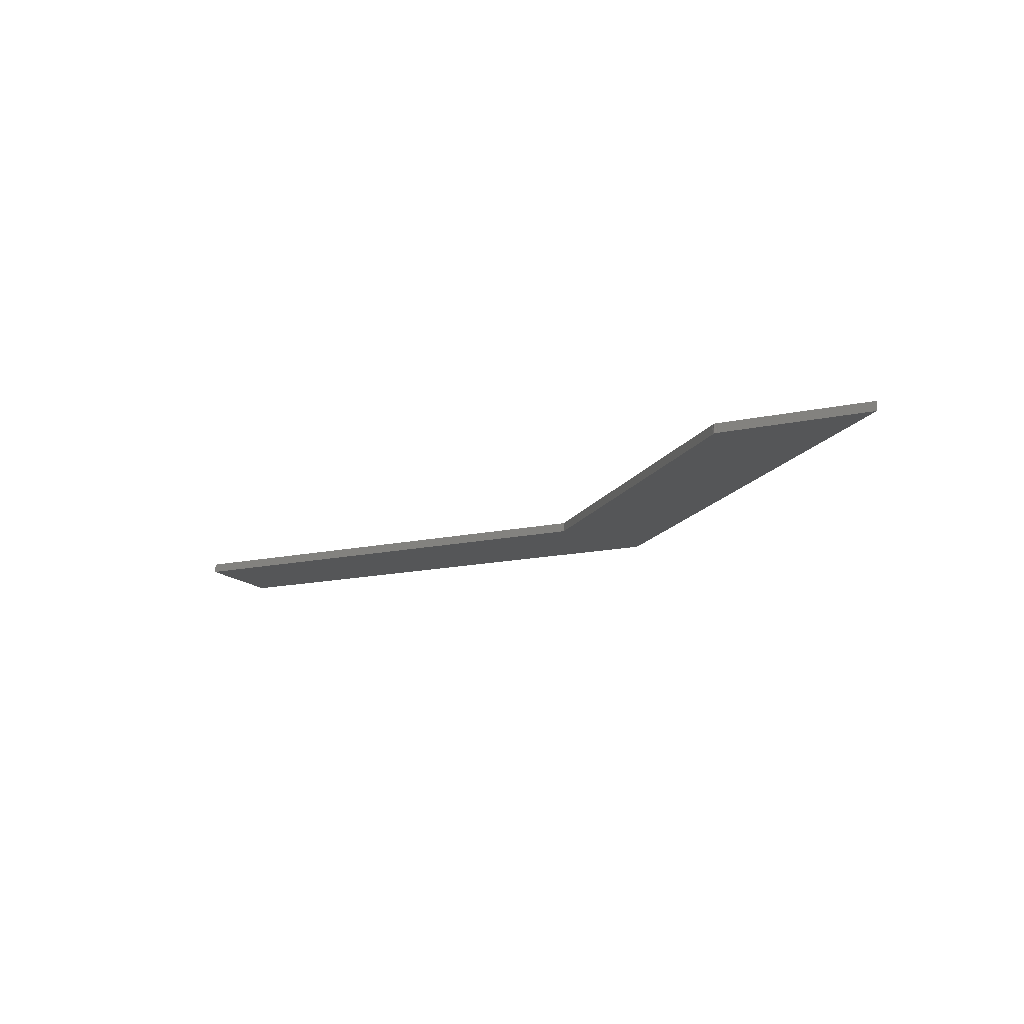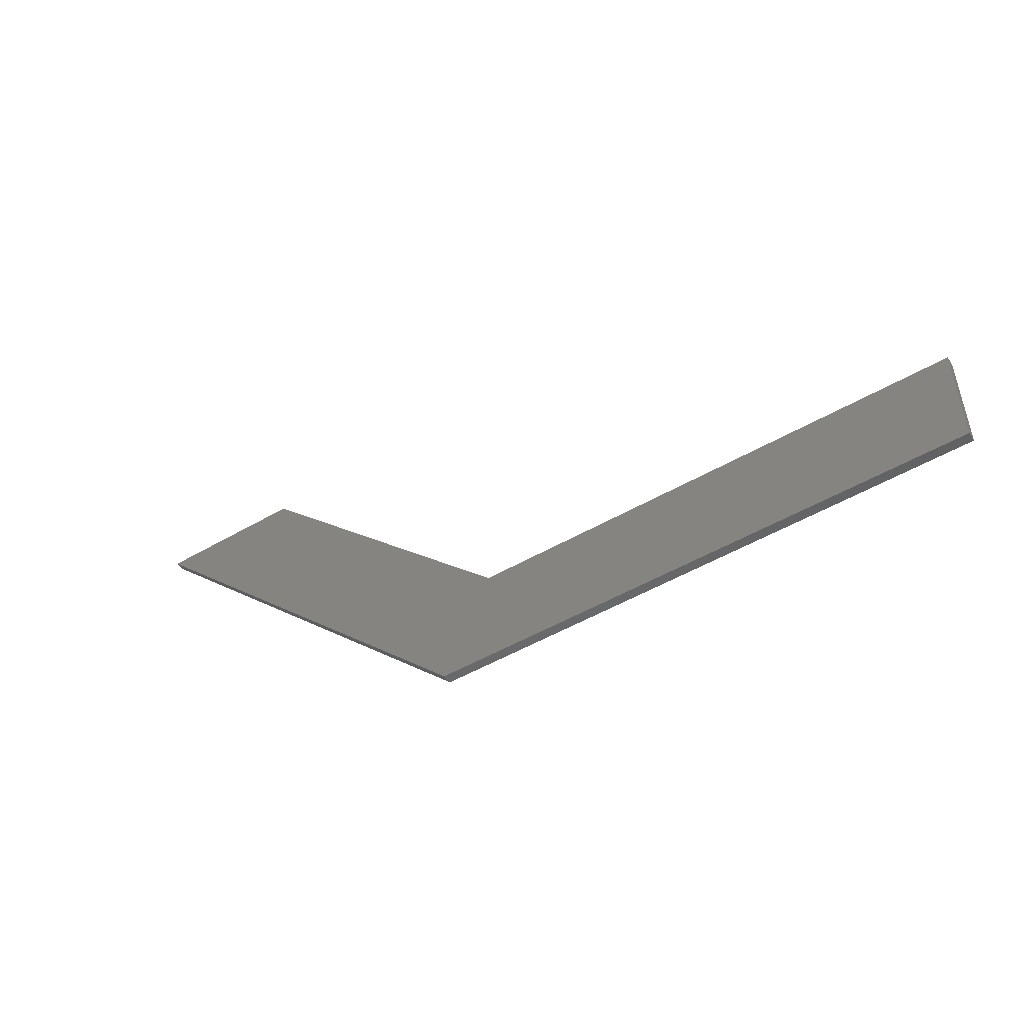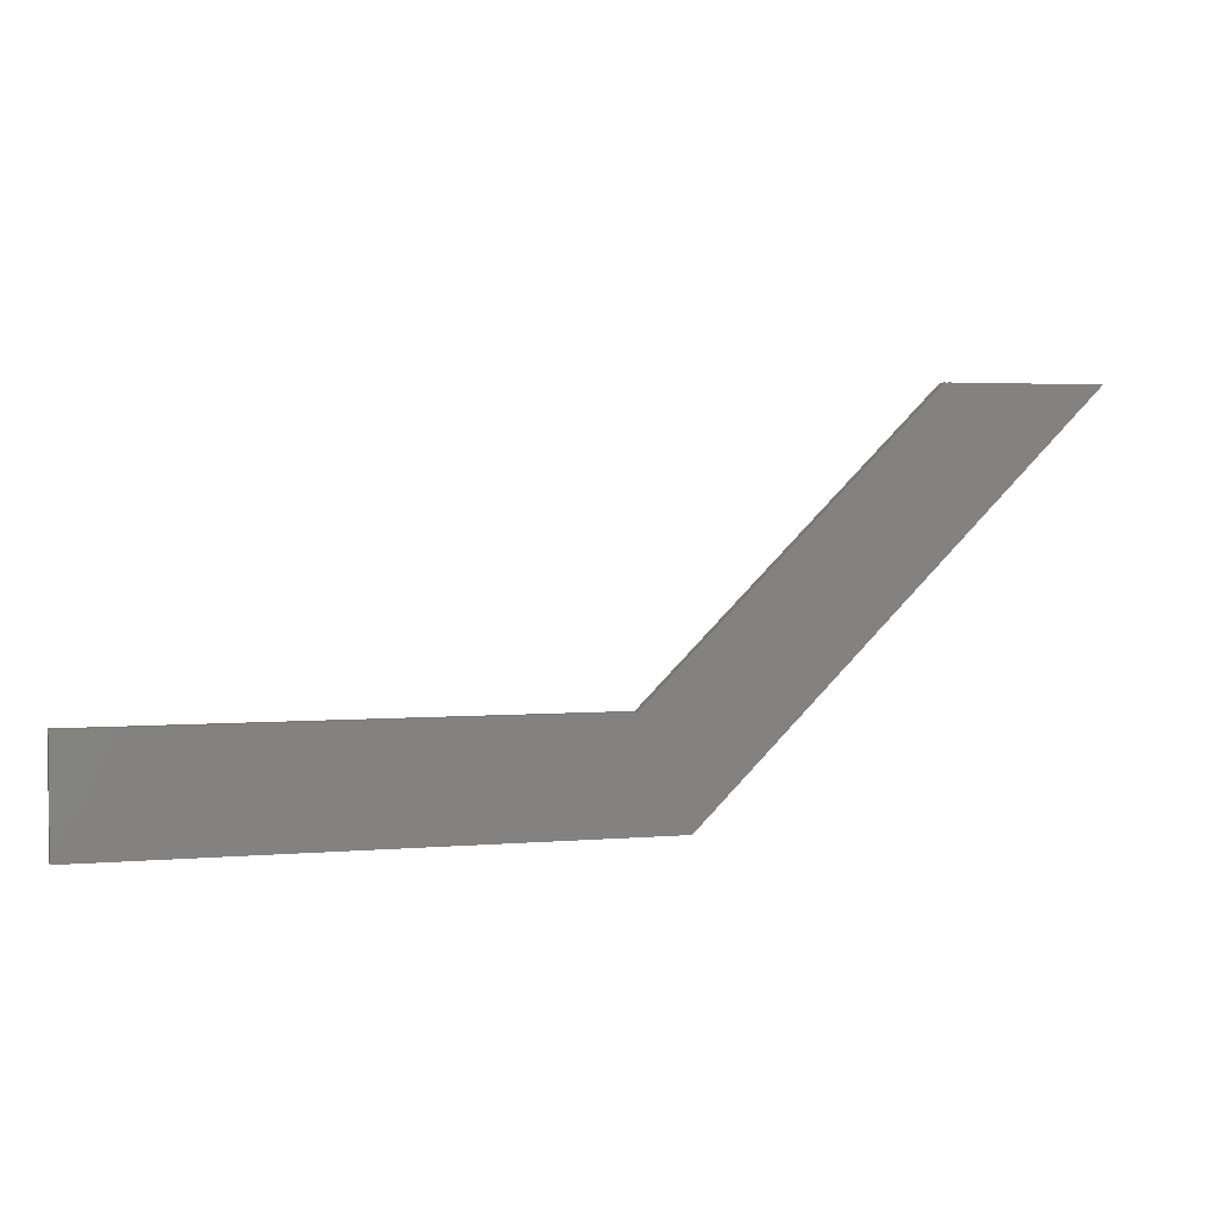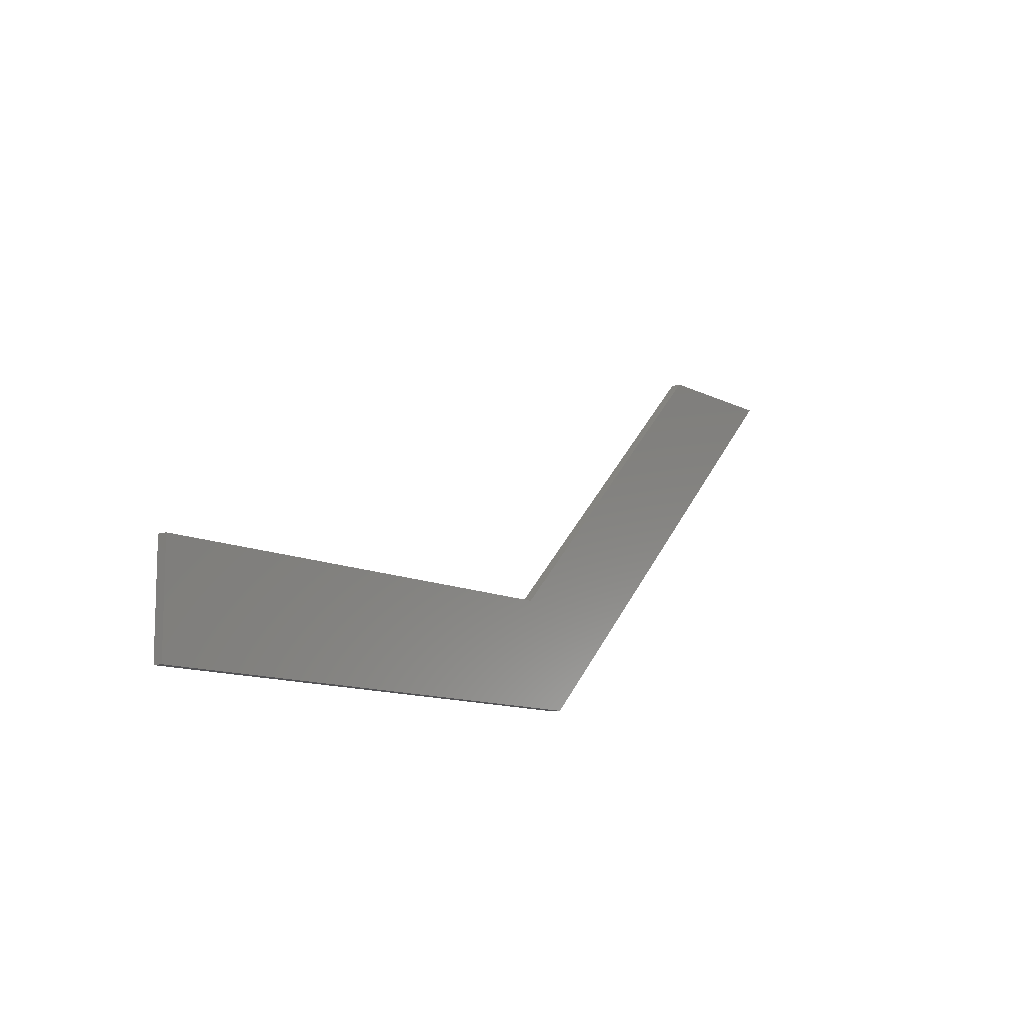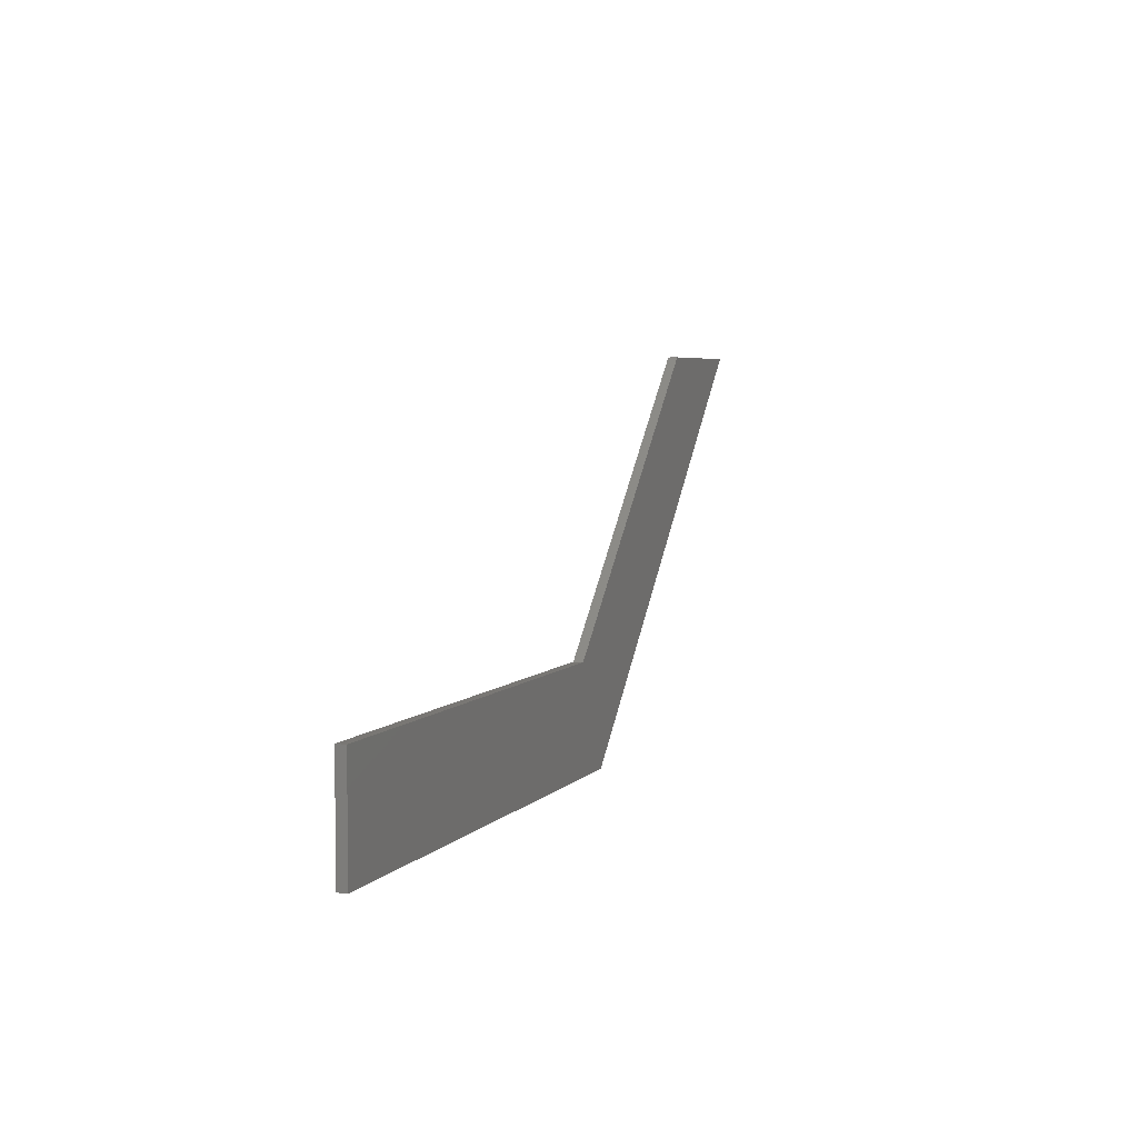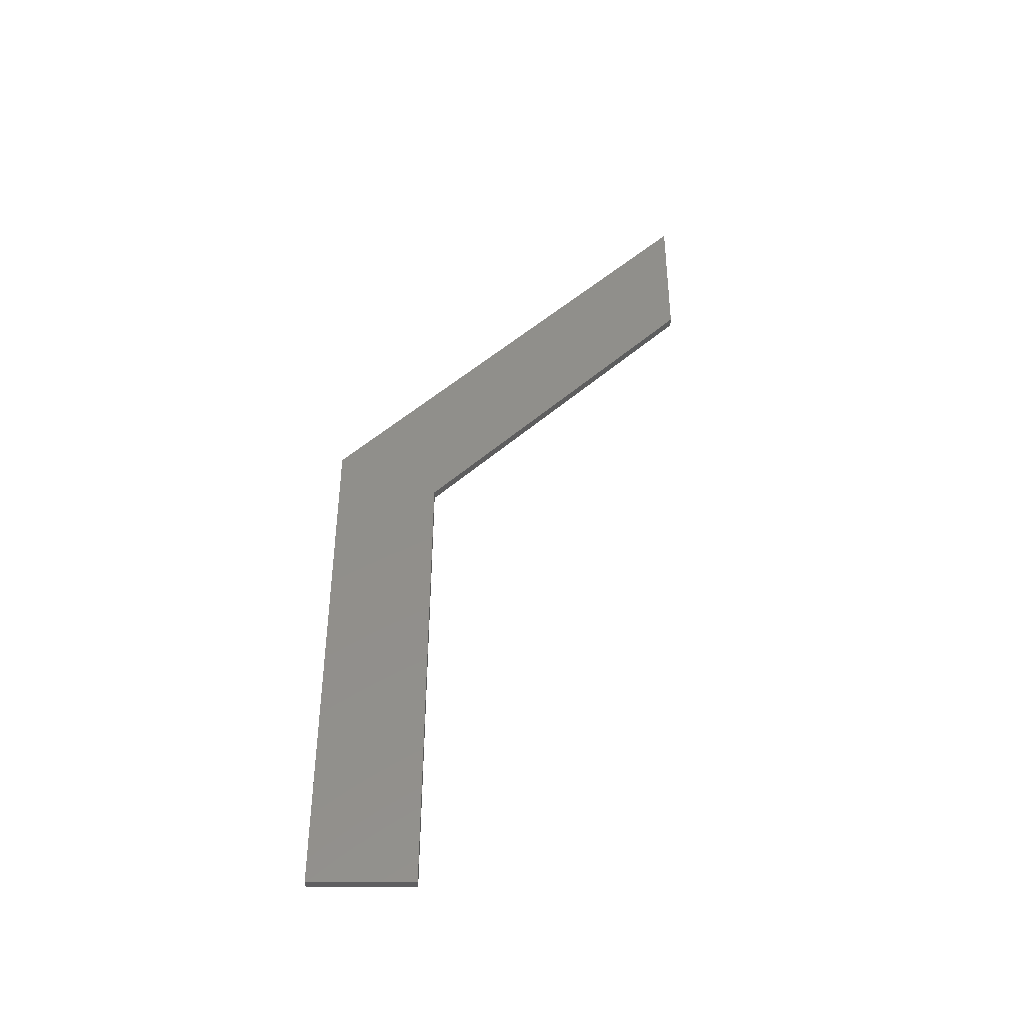
<metadata>
{"format":"stl","ext":"stl","renderer":"f3d","projection":"perspective","resolution":1024,"background":"white","views":[{"elev":-14.9,"azim":-154.3,"up":"+Z"},{"elev":-49.1,"azim":33.1,"up":"+Y"},{"elev":3.0,"azim":162.9,"up":"+Y"},{"elev":-10.9,"azim":127.8,"up":"+Y"},{"elev":4.8,"azim":110.4,"up":"+Y"},{"elev":49.9,"azim":90.2,"up":"+Z"}]}
</metadata>
<code>
# stl→obj: 20 verts, 36 faces
v -0.3947 0.08355 0.007812
v -0.3947 0.08355 0
v -0.6214 0.3102 0.007812
v -0.6214 0.3102 -2.168e-19
v -0.6269 0.3125 0.007812
v -0.6269 0.3125 0
v -0.75 0.3125 0.007812
v -0.75 0.3125 0
v -0.4342 -0.003289 0.007812
v 0 -0.003289 0.007812
v 0 0.08355 0.007812
v -0.6226 0.3112 0.007812
v -0.6237 0.3125 0.007812
v -0.6254 0.3123 0.007812
v -0.4342 -0.003289 0
v -0.6254 0.3123 0
v -0.6237 0.3125 0
v -0.6226 0.3112 0
v 0 0.08355 0
v 0 -0.003289 0
f 1 2 3
f 3 2 4
f 5 6 7
f 7 6 8
f 9 10 11
f 9 11 1
f 9 1 3
f 9 3 12
f 9 12 13
f 9 13 14
f 9 14 5
f 9 5 7
f 15 8 6
f 15 6 16
f 15 16 17
f 15 17 18
f 15 18 4
f 15 4 2
f 15 2 19
f 15 19 20
f 6 5 16
f 16 5 14
f 16 14 17
f 17 14 13
f 17 13 18
f 18 13 12
f 18 12 4
f 4 12 3
f 11 19 1
f 1 19 2
f 10 20 11
f 11 20 19
f 9 15 10
f 10 15 20
f 7 8 9
f 9 8 15

</code>
